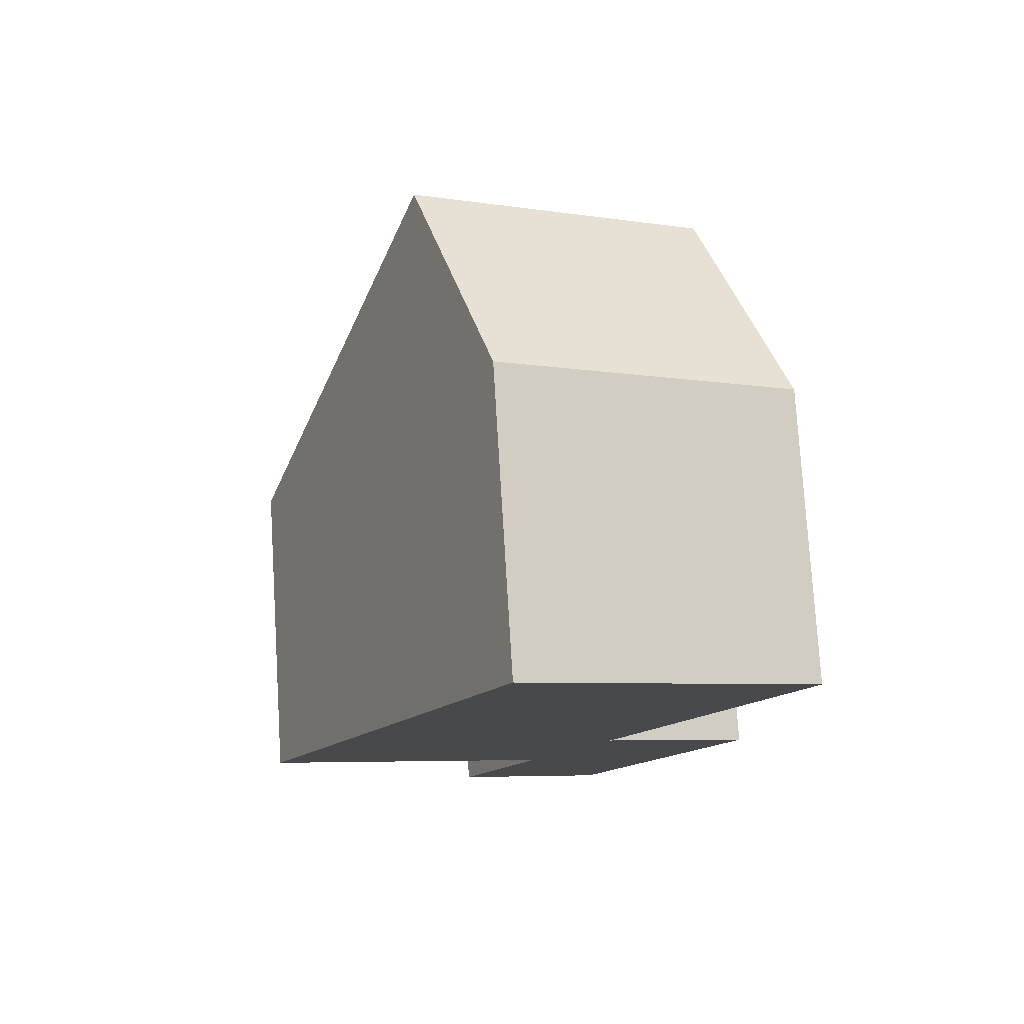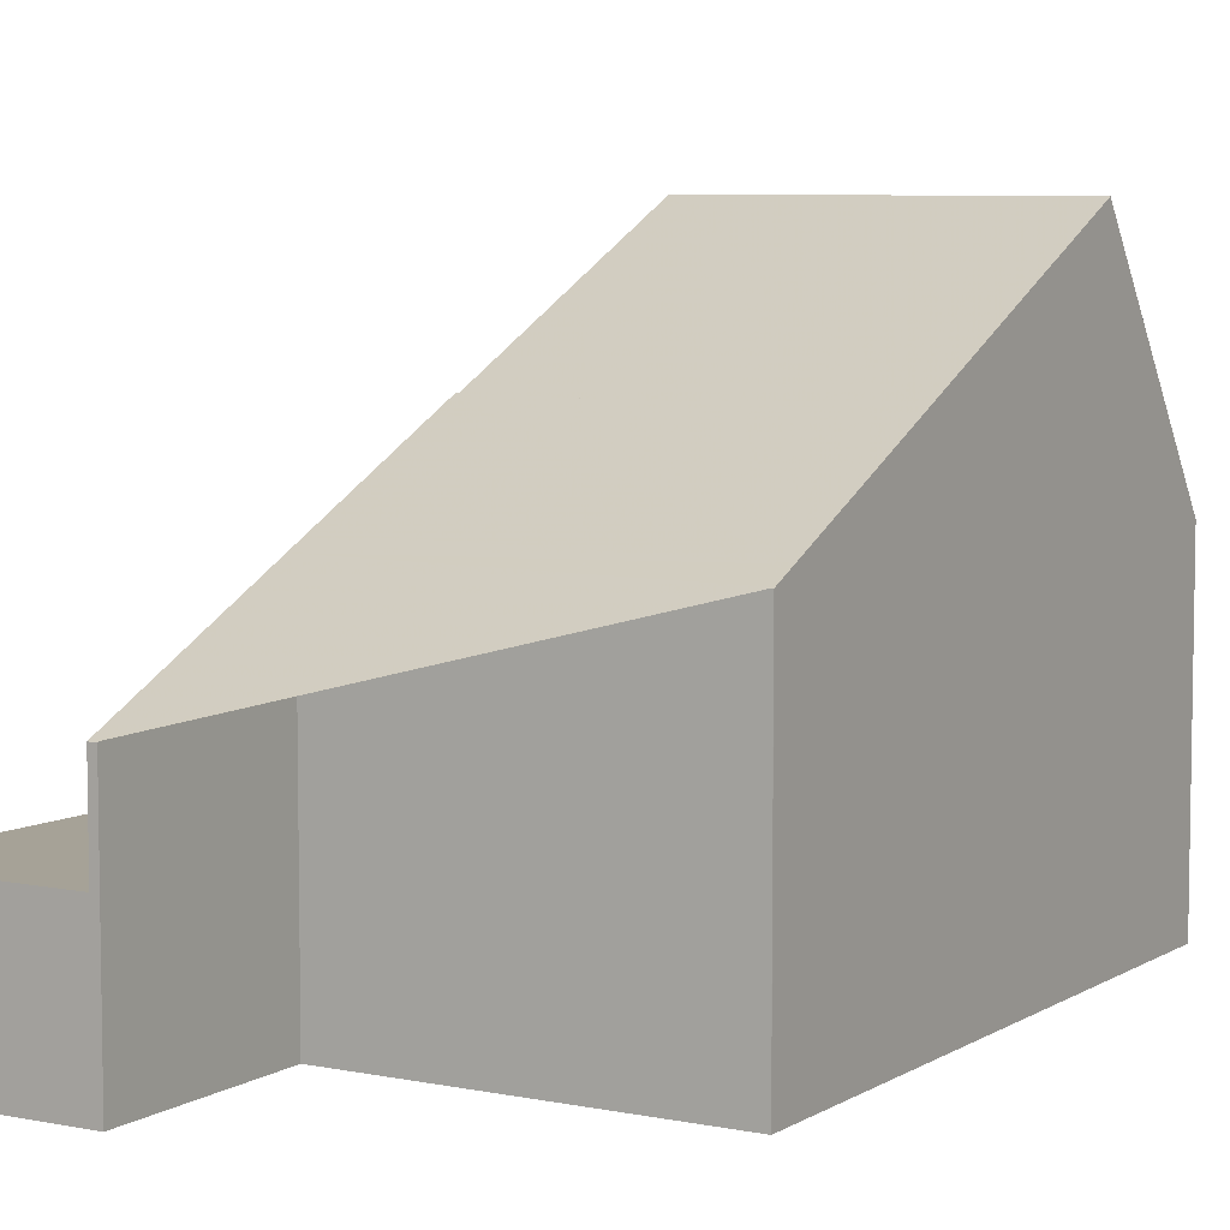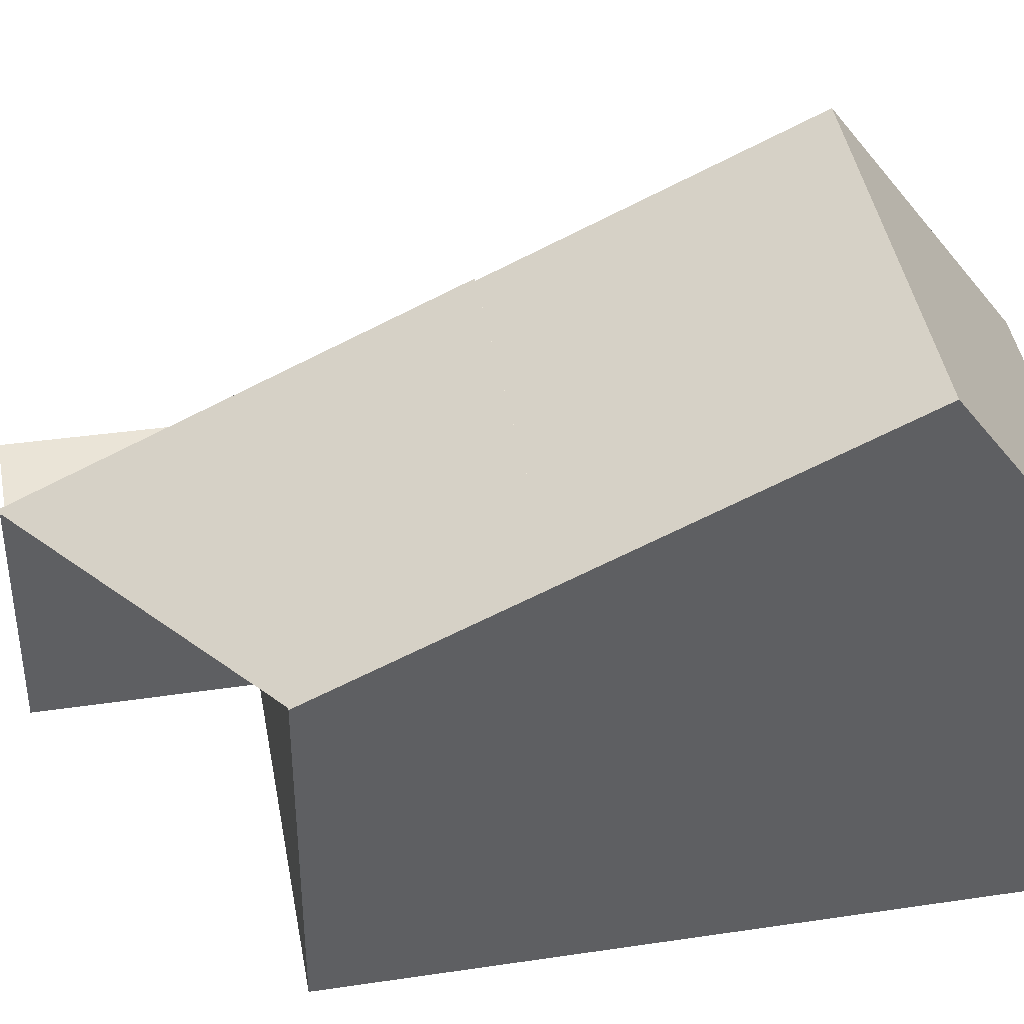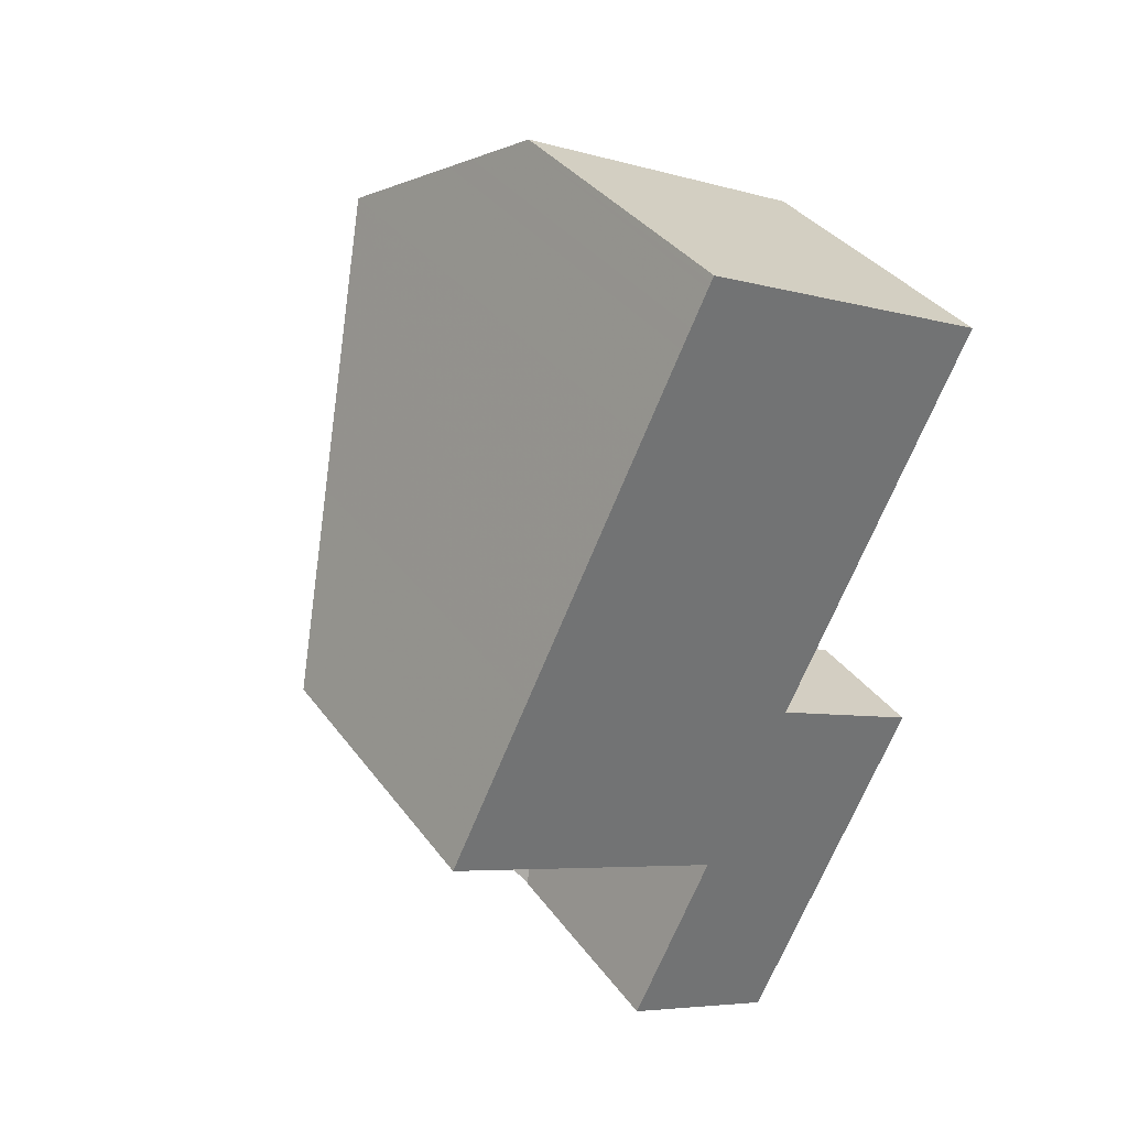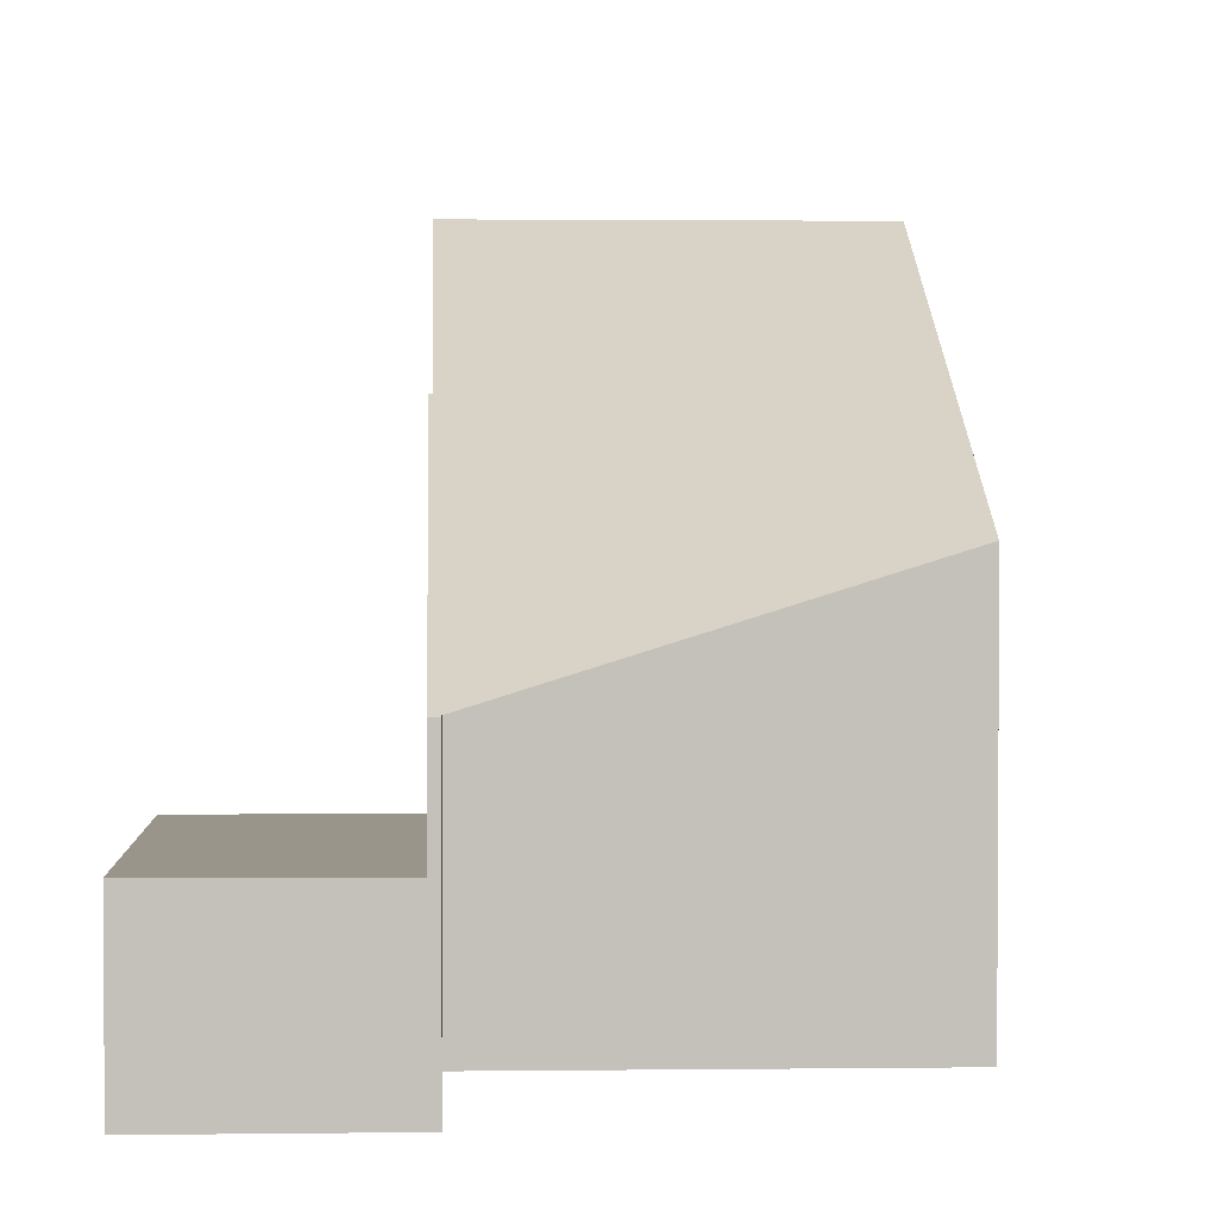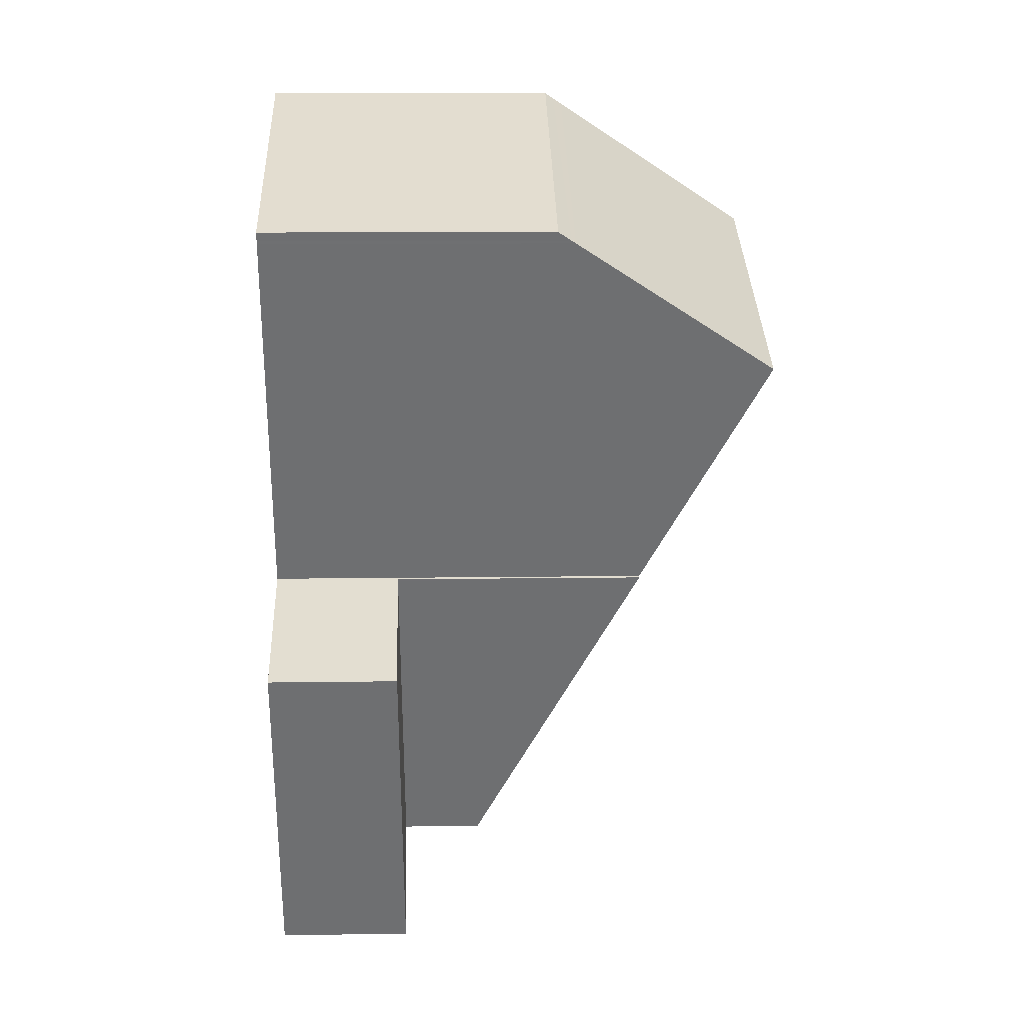
<metadata>
{"format":"obj","ext":"obj","renderer":"f3d","projection":"perspective","resolution":1024,"background":"white","views":[{"elev":77.3,"azim":176.5,"up":"+Y"},{"elev":6.8,"azim":57.0,"up":"+Z"},{"elev":43.1,"azim":105.9,"up":"+Z"},{"elev":36.6,"azim":148.2,"up":"+Y"},{"elev":2.7,"azim":23.4,"up":"+Z"},{"elev":9.6,"azim":-92.3,"up":"+Y"}]}
</metadata>
<code>
v -2428 -2323 7.09
v -2421 -2323 5.516
v -2427 -2326 5.539
v -2425 -2329 3.962
v -2431 -2324 2.364
v -2428 -2330 2.446
v -2432 -2316 5.265
v -2426 -2313 5.329
v -2425 -2316 9.31
v -2430 -2318 9.315
v -2430 -2318 9.315
v -2425 -2316 9.31
v -2425 -2329 3.962
v -2428 -2323 7.09
v -2428 -2323 2.353
v -2425 -2329 2.435
v -2425 -2329 2.435
v -2428 -2323 2.353
v -2431 -2316 5.507
v -2426 -2313 5.488
v -2428 -2323 7.09
v -2425 -2329 3.962
v -2431 -2317 6.596
v -2426 -2314 6.577
v -2431 -2316 5.583
v -2426 -2314 5.647
v -2431 -2324 2.365
v -2428 -2323 2.353
v -2428 -2323 7.07
v -2428 -2323 2.353
v -2428 -2323 7.07
v -2423 -2320 7.07
v -2431 -2317 7.035
v -2426 -2314 7.098
v -2430 -2327 2.399
v -2427 -2325 2.388
v -2427 -2325 5.746
v -2427 -2325 2.388
v -2427 -2325 5.746
v -2422 -2323 5.719
v -2425 -2316 9.31
v -2426 -2314 7.098
v -2425 -2316 9.31
v -2426 -2313 5.329
v -2426 -2313 5.488
v -2422 -2323 5.719
v -2421 -2323 5.516
v -2426 -2314 5.647
v -2426 -2314 6.577
v -2423 -2320 7.07
v -2430 -2327 2.399
v -2428 -2330 2.446
v -2430 -2326 2.389
v -2428 -2330 2.446
v -2428 -2330 2.446
v -2425 -2329 2.435
v -2425 -2329 3.973
v -2425 -2329 2.435
v -2425 -2329 3.973
v -2425 -2329 3.972
v -2421 -2323 5.525
v -2421 -2323 5.525
v -2430 -2327 2.404
v -2430 -2327 2.404
v -2427 -2326 2.393
v -2427 -2326 5.553
v -2427 -2326 2.393
v -2427 -2326 5.553
v -2430 -2318 9.315
v -2428 -2323 7.09
v -2428 -2323 8.882e-16
v -2430 -2318 1.776e-15
v -2421 -2323 5.516
v -2421 -2323 5.516
v -2421 -2323 -8.882e-16
v -2421 -2323 0
v -2425 -2329 3.972
v -2427 -2326 5.539
v -2427 -2326 0
v -2425 -2329 0
v -2425 -2329 3.962
v -2425 -2329 3.962
v -2425 -2329 4.441e-16
v -2425 -2329 -4.441e-16
v -2428 -2323 2.353
v -2431 -2324 2.364
v -2431 -2324 0
v -2428 -2323 0
v -2428 -2330 2.446
v -2428 -2330 2.446
v -2428 -2330 0
v -2428 -2330 0
v -2426 -2313 5.329
v -2432 -2316 5.265
v -2432 -2316 0
v -2426 -2313 0
v -2426 -2313 5.488
v -2426 -2313 5.329
v -2426 -2313 0
v -2426 -2313 8.882e-16
v -2423 -2320 7.07
v -2425 -2316 9.31
v -2425 -2316 0
v -2423 -2320 0
v -2431 -2317 7.035
v -2430 -2318 9.315
v -2430 -2318 1.776e-15
v -2431 -2317 0
v -2428 -2330 2.446
v -2425 -2329 2.435
v -2425 -2329 0
v -2428 -2330 0
v -2432 -2316 5.265
v -2431 -2316 5.507
v -2431 -2316 0
v -2432 -2316 0
v -2426 -2314 5.647
v -2426 -2313 5.488
v -2426 -2313 8.882e-16
v -2426 -2314 0
v -2428 -2323 7.09
v -2428 -2323 7.09
v -2428 -2323 -8.882e-16
v -2428 -2323 8.882e-16
v -2431 -2316 5.583
v -2431 -2317 6.596
v -2431 -2317 8.882e-16
v -2431 -2316 0
v -2426 -2314 7.098
v -2426 -2314 6.577
v -2426 -2314 8.882e-16
v -2426 -2314 0
v -2431 -2316 5.507
v -2431 -2316 5.583
v -2431 -2316 0
v -2431 -2316 0
v -2426 -2314 6.577
v -2426 -2314 5.647
v -2426 -2314 0
v -2426 -2314 8.882e-16
v -2431 -2324 2.364
v -2431 -2324 2.365
v -2431 -2324 0
v -2431 -2324 0
v -2422 -2323 5.719
v -2423 -2320 7.07
v -2423 -2320 0
v -2422 -2323 8.882e-16
v -2431 -2317 6.596
v -2431 -2317 7.035
v -2431 -2317 0
v -2431 -2317 8.882e-16
v -2425 -2316 9.31
v -2426 -2314 7.098
v -2426 -2314 0
v -2425 -2316 0
v -2430 -2326 2.389
v -2430 -2327 2.399
v -2430 -2327 0
v -2430 -2326 0
v -2421 -2323 5.525
v -2422 -2323 5.719
v -2422 -2323 8.882e-16
v -2421 -2323 8.882e-16
v -2426 -2313 5.329
v -2426 -2313 5.329
v -2426 -2313 0
v -2426 -2313 0
v -2427 -2326 5.539
v -2421 -2323 5.516
v -2421 -2323 0
v -2427 -2326 0
v -2428 -2330 2.446
v -2428 -2330 2.446
v -2428 -2330 0
v -2428 -2330 0
v -2431 -2324 2.365
v -2430 -2326 2.389
v -2430 -2326 0
v -2431 -2324 0
v -2430 -2327 2.404
v -2428 -2330 2.446
v -2428 -2330 0
v -2430 -2327 0
v -2425 -2329 3.962
v -2425 -2329 3.972
v -2425 -2329 0
v -2425 -2329 4.441e-16
v -2421 -2323 5.516
v -2421 -2323 5.525
v -2421 -2323 8.882e-16
v -2421 -2323 -8.882e-16
v -2430 -2327 2.399
v -2430 -2327 2.404
v -2430 -2327 0
v -2430 -2327 0
v -2431 -2324 0
v -2428 -2323 0
v -2432 -2316 0
v -2426 -2313 0
v -2421 -2323 0
v -2427 -2326 0
v -2425 -2329 0
v -2428 -2330 0
f 55 52 6 54
f 43 11 33 42
f 57 13 17 56
f 45 19 7 44
f 60 4 22 59
f 49 23 25 48
f 48 25 19 45
f 27 5 15 28
f 30 18 14 31
f 50 29 21 1 10 41
f 42 33 23 49
f 51 35 53
f 38 30 31 39
f 46 37 29 50
f 42 34 12 43
f 44 8 20 45
f 62 2 47 61
f 48 26 24 49
f 45 20 26 48
f 41 9 32 50
f 49 24 34 42
f 50 32 40 46
f 58 16 52 55
f 53 27 28 36 51
f 64 55 54 63
f 66 57 56 65
f 61 47 3 60 59 68
f 67 58 55 64
f 61 46 40 62
f 63 35 51 64
f 65 38 39 66
f 68 37 46 61
f 64 51 36 67
f 70 71 72 69
f 74 75 76 73
f 78 79 80 77
f 82 83 84 81
f 86 87 88 85
f 90 91 92 89
f 94 95 96 93
f 98 99 100 97
f 102 103 104 101
f 106 107 108 105
f 110 111 112 109
f 114 115 116 113
f 118 119 120 117
f 122 123 124 121
f 126 127 128 125
f 130 131 132 129
f 134 135 136 133
f 138 139 140 137
f 142 143 144 141
f 146 147 148 145
f 150 151 152 149
f 154 155 156 153
f 158 159 160 157
f 162 163 164 161
f 166 167 168 165
f 170 171 172 169
f 174 175 176 173
f 178 179 180 177
f 182 183 184 181
f 186 187 188 185
f 190 191 192 189
f 194 195 196 193
f 198 199 200 201 202 203 204 197

</code>
